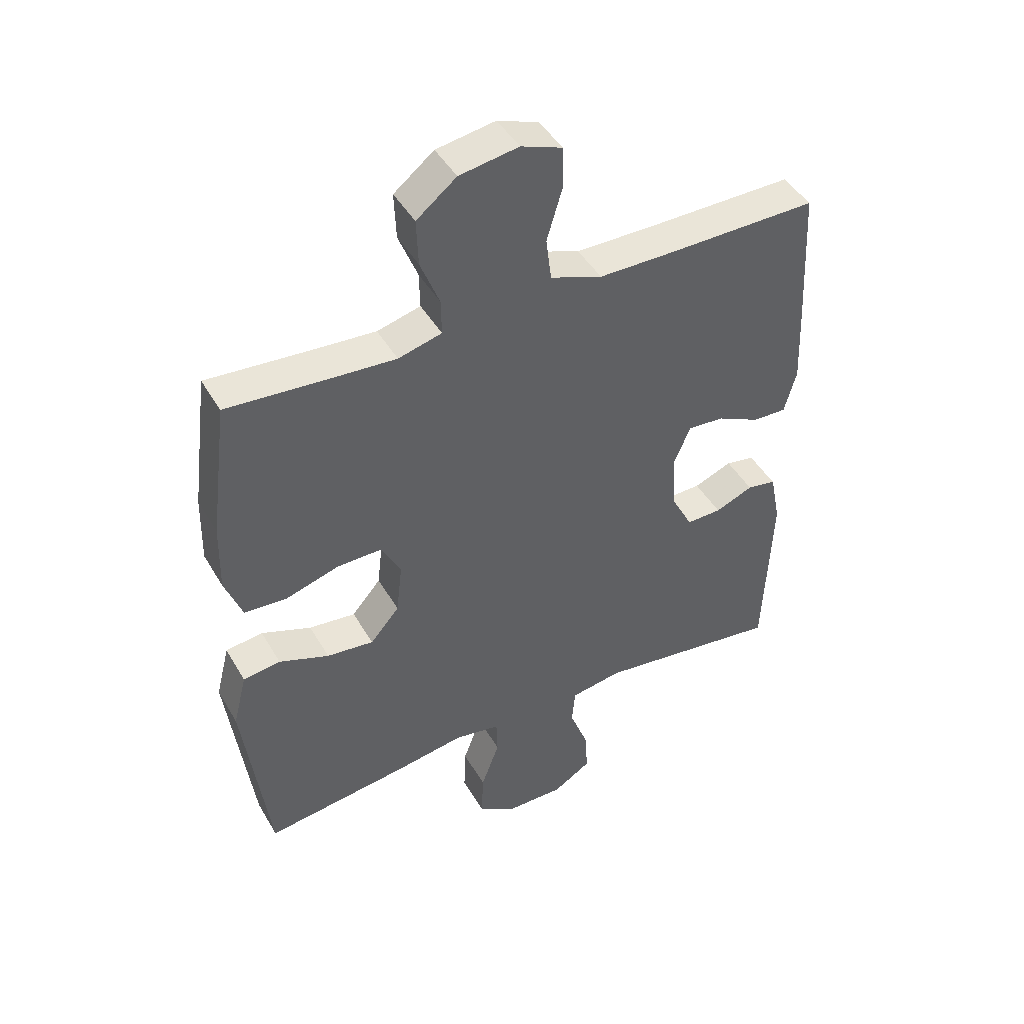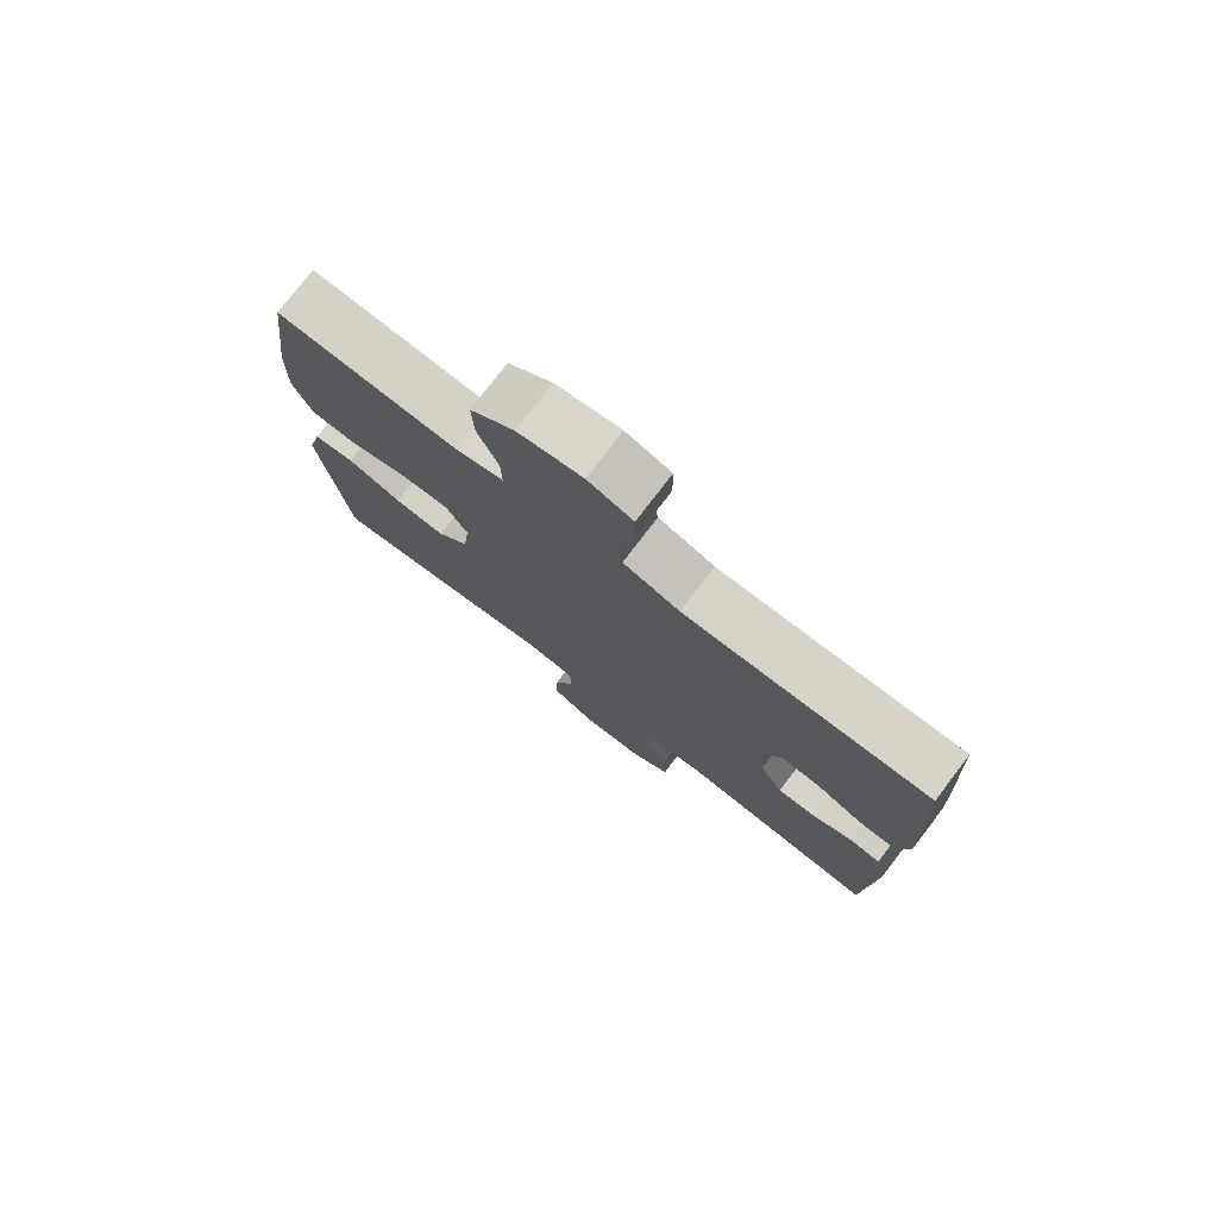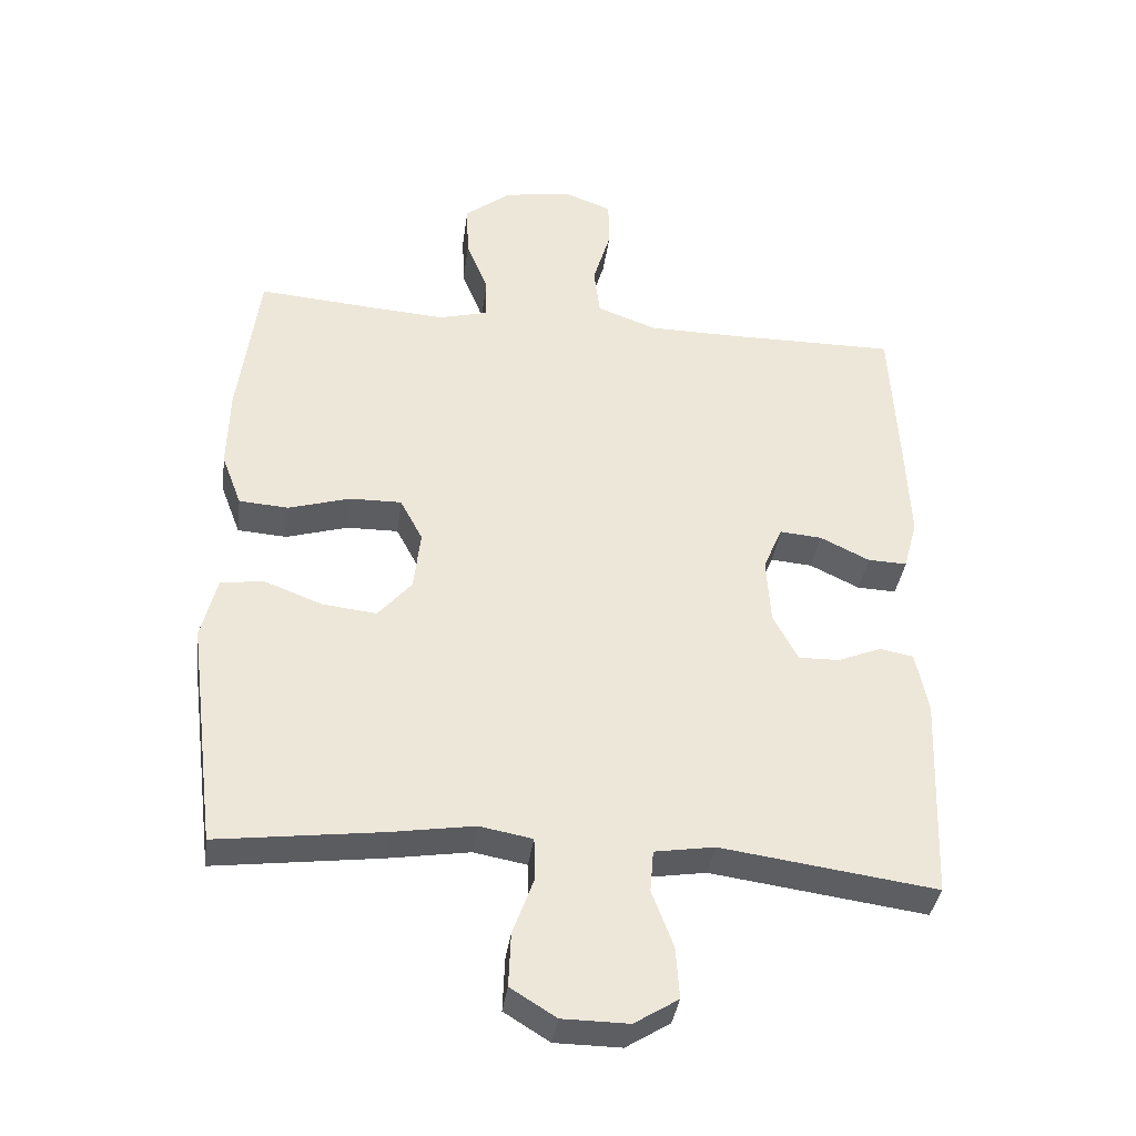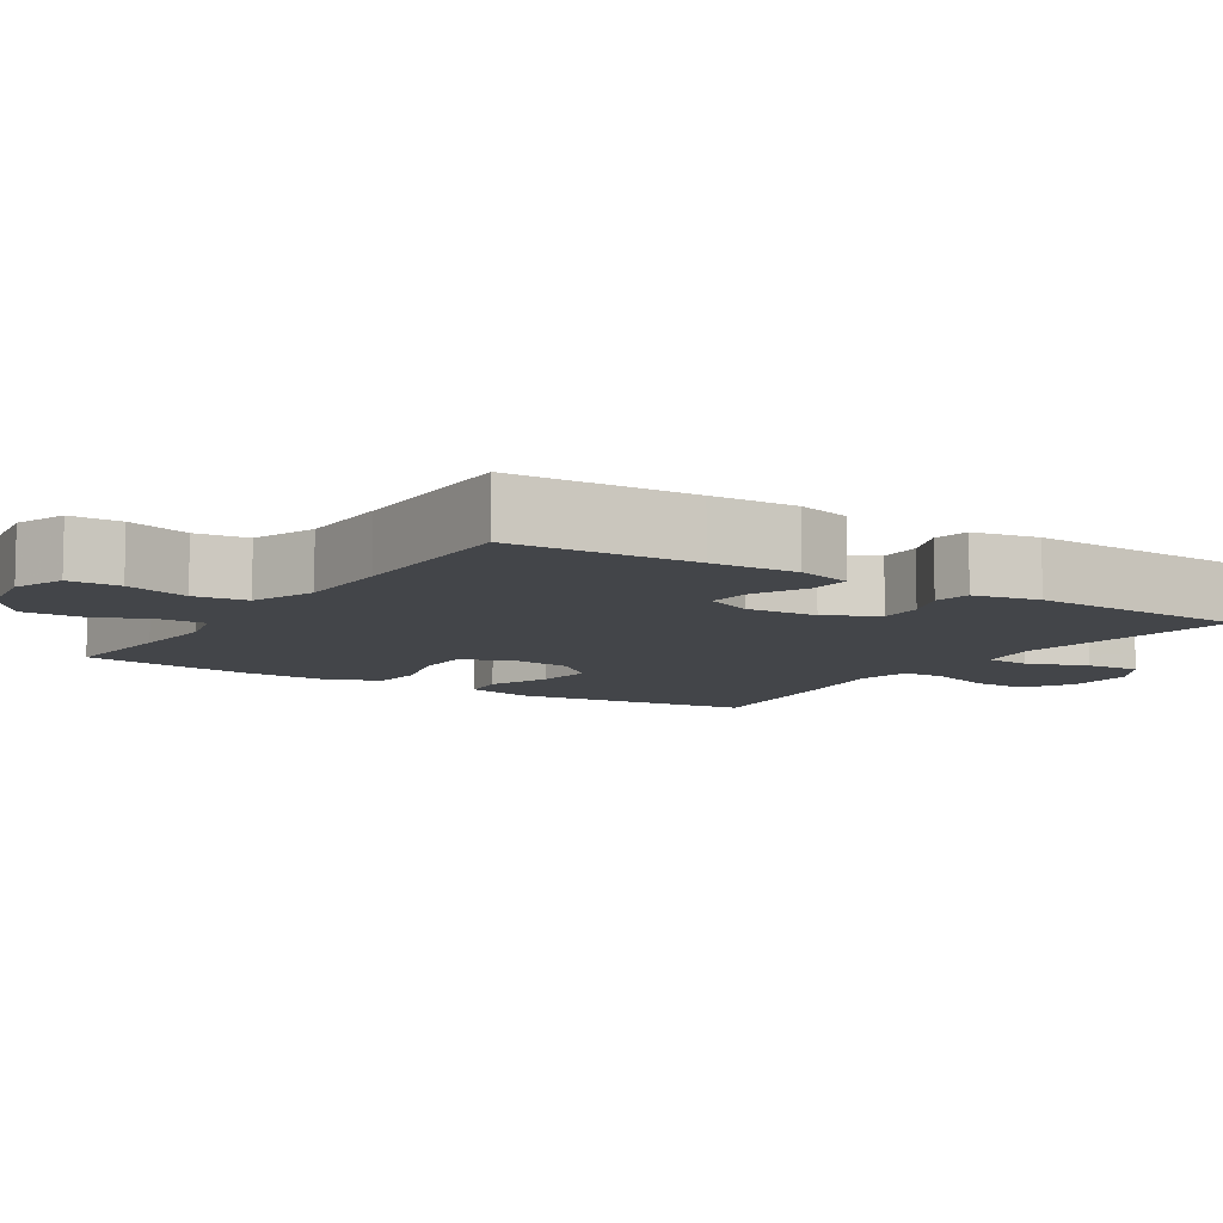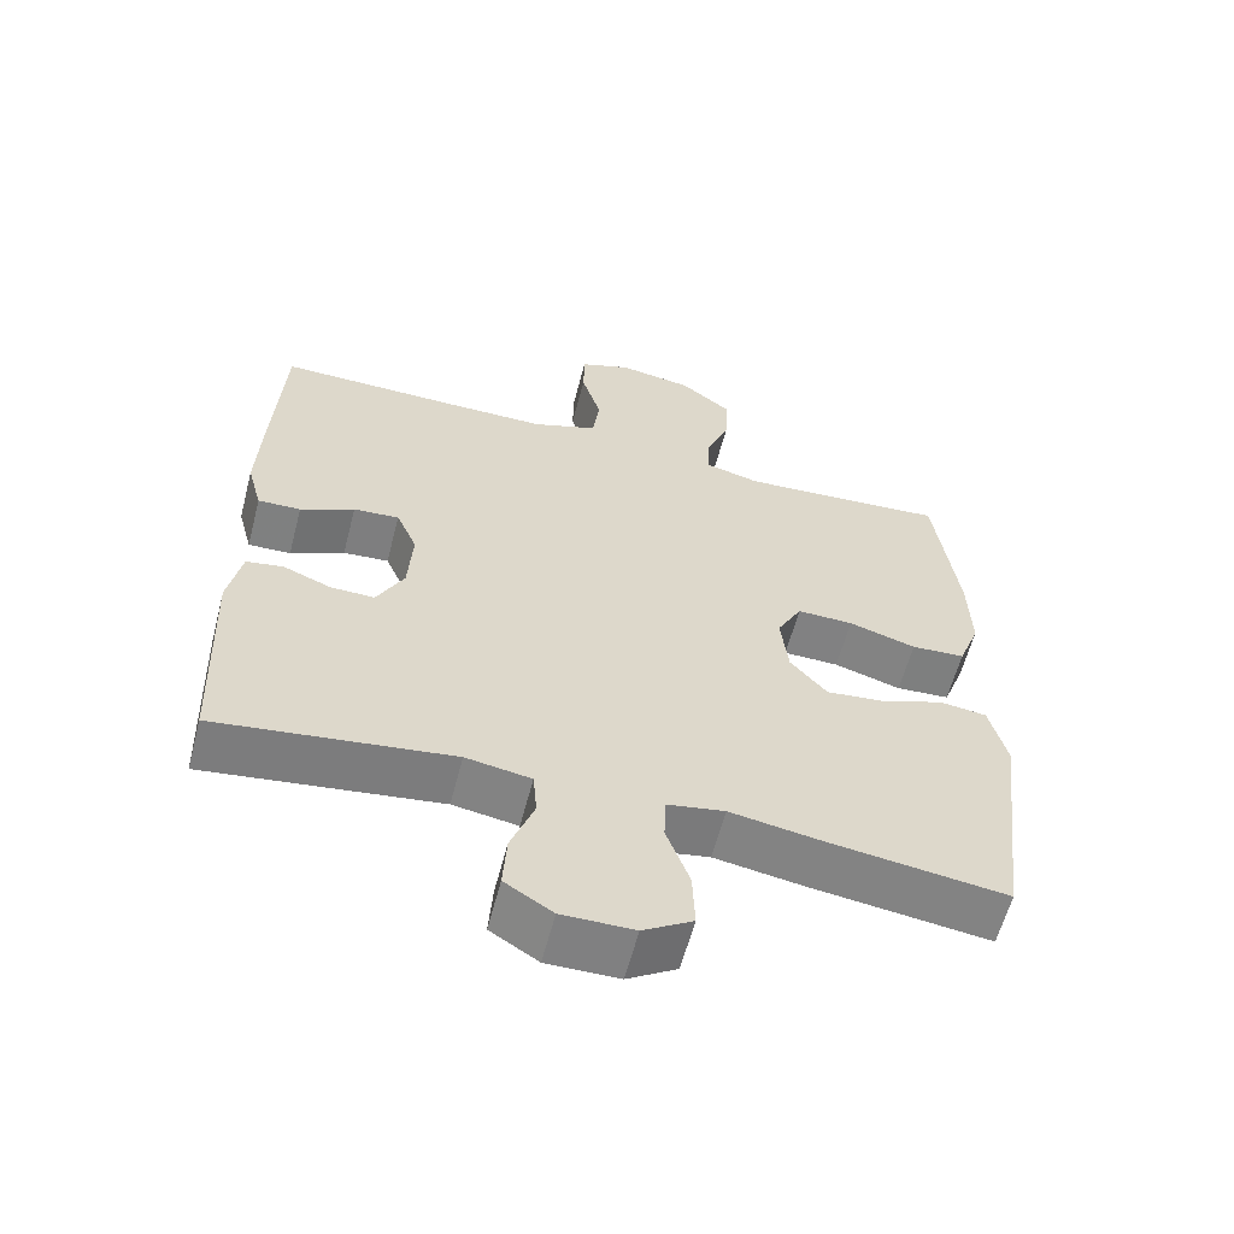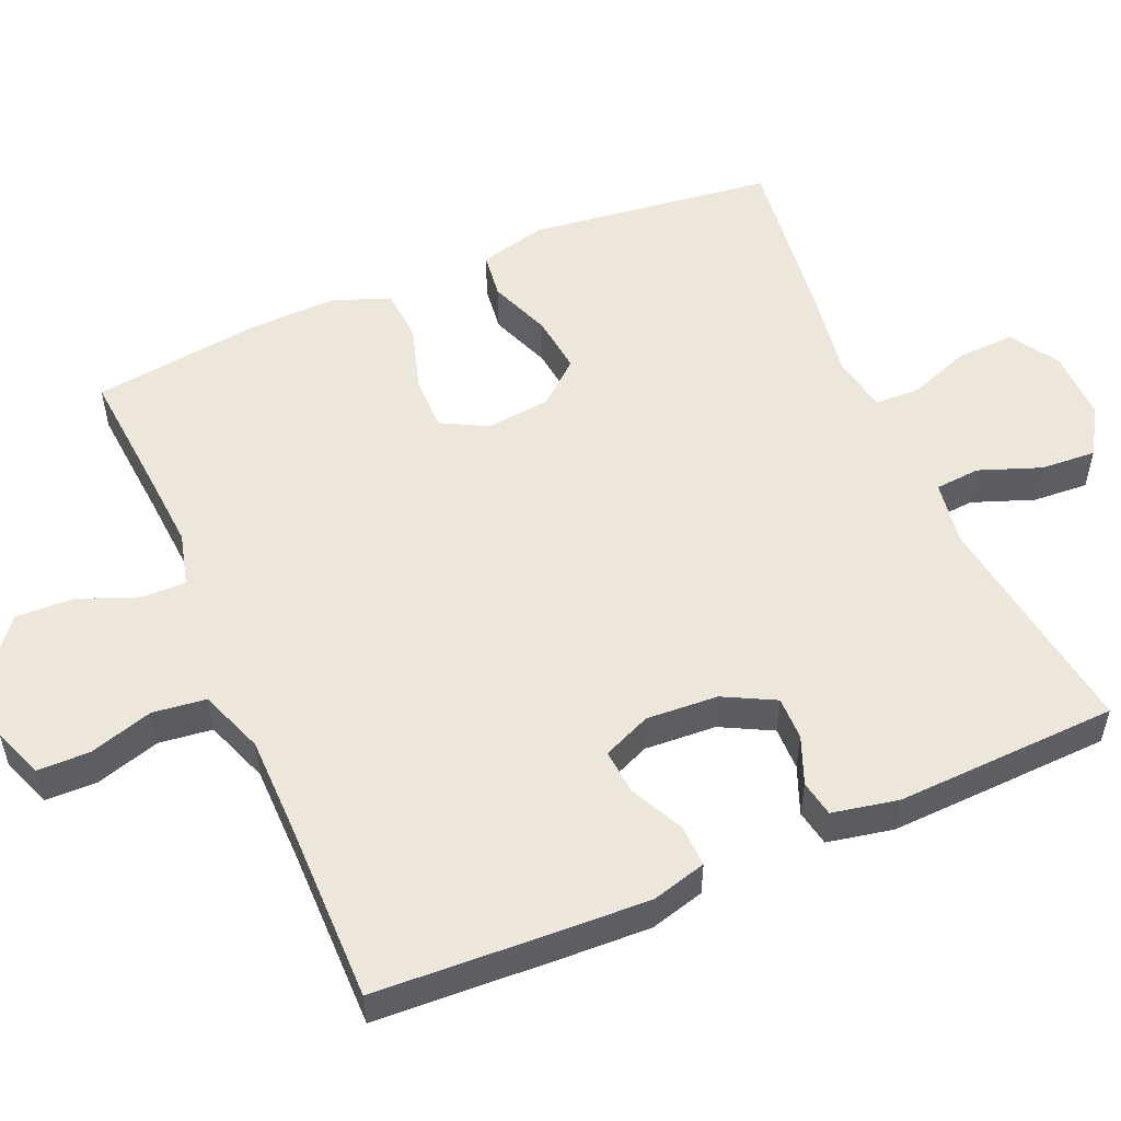
<metadata>
{"format":"obj","ext":"obj","renderer":"f3d","projection":"perspective","resolution":1024,"background":"white","views":[{"elev":45.3,"azim":-28.6,"up":"+Z"},{"elev":77.3,"azim":37.4,"up":"+Z"},{"elev":-37.3,"azim":-7.7,"up":"+Z"},{"elev":-8.6,"azim":57.1,"up":"+Y"},{"elev":-60.3,"azim":165.4,"up":"+Z"},{"elev":53.4,"azim":66.6,"up":"+Y"}]}
</metadata>
<code>
v 0.5 0.07 0.5
v 0.513 0.07 0.252
v 0.518 0.07 0.135
v 0.498 0.07 0.061
v 0.441 0.07 0.063
v 0.369 0.07 0.098
v 0.308 0.07 0.103
v 0.28 0.07 0.038
v 0.286 0.07 -0.059
v 0.322 0.07 -0.128
v 0.381 0.07 -0.127
v 0.445 0.07 -0.101
v 0.494 0.07 -0.11
v 0.512 0.07 -0.199
v 0.5 0.07 -0.5
v 0.187 0.07 -0.457
v 0.1 0.07 -0.471
v 0.095 0.07 -0.532
v 0.126 0.07 -0.615
v 0.131 0.07 -0.69
v 0.067 0.07 -0.73
v -0.029 0.07 -0.729
v -0.095 0.07 -0.688
v -0.092 0.07 -0.61
v -0.061 0.07 -0.525
v -0.063 0.07 -0.464
v -0.14 0.07 -0.45
v -0.259 0.07 -0.469
v -0.5 0.07 -0.5
v -0.542 0.07 -0.168
v -0.519 0.07 -0.076
v -0.456 0.07 -0.068
v -0.372 0.07 -0.1
v -0.293 0.07 -0.109
v -0.244 0.07 -0.052
v -0.234 0.07 0.036
v -0.267 0.07 0.098
v -0.342 0.07 0.097
v -0.432 0.07 0.07
v -0.504 0.07 0.075
v -0.533 0.07 0.152
v -0.53 0.07 0.269
v -0.5 0.07 0.5
v -0.336 0.07 0.487
v -0.221 0.07 0.479
v -0.148 0.07 0.498
v -0.149 0.07 0.558
v -0.181 0.07 0.639
v -0.184 0.07 0.717
v -0.117 0.07 0.77
v -0.018 0.07 0.786
v 0.051 0.07 0.76
v 0.052 0.07 0.69
v 0.026 0.07 0.603
v 0.035 0.07 0.531
v 0.122 0.07 0.499
v 0.253 0.07 0.498
v 0.5 0 0.5
v 0.513 0 0.252
v 0.518 0 0.135
v 0.498 0 0.061
v 0.441 0 0.063
v 0.369 0 0.098
v 0.308 0 0.103
v 0.28 0 0.038
v 0.286 0 -0.059
v 0.322 0 -0.128
v 0.381 0 -0.127
v 0.445 0 -0.101
v 0.494 0 -0.11
v 0.512 0 -0.199
v 0.5 0 -0.5
v 0.187 0 -0.457
v 0.1 0 -0.471
v 0.095 0 -0.532
v 0.126 0 -0.615
v 0.131 0 -0.69
v 0.067 0 -0.73
v -0.029 0 -0.729
v -0.095 0 -0.688
v -0.092 0 -0.61
v -0.061 0 -0.525
v -0.063 0 -0.464
v -0.14 0 -0.45
v -0.259 0 -0.469
v -0.5 0 -0.5
v -0.542 0 -0.168
v -0.519 0 -0.076
v -0.456 0 -0.068
v -0.372 0 -0.1
v -0.293 0 -0.109
v -0.244 0 -0.052
v -0.234 0 0.036
v -0.267 0 0.098
v -0.342 0 0.097
v -0.432 0 0.07
v -0.504 0 0.075
v -0.533 0 0.152
v -0.53 0 0.269
v -0.5 0 0.5
v -0.336 0 0.487
v -0.221 0 0.479
v -0.148 0 0.498
v -0.149 0 0.558
v -0.181 0 0.639
v -0.184 0 0.717
v -0.117 0 0.77
v -0.018 0 0.786
v 0.051 0 0.76
v 0.052 0 0.69
v 0.026 0 0.603
v 0.035 0 0.531
v 0.122 0 0.499
v 0.253 0 0.498
f 51 52 53 54
f 51 54 55
f 50 51 55
f 47 48 49 50
f 46 47 50 55
f 45 46 55 56
f 41 42 43 44
f 41 44 45
f 38 39 40 41
f 37 38 41 45
f 36 37 45 56
f 30 31 32 33
f 30 33 34
f 27 28 29 30
f 26 27 30 34
f 22 23 24 25
f 22 25 26
f 21 22 26
f 18 19 20 21
f 17 18 21 26
f 16 17 26 34
f 11 12 13 14
f 10 11 14 15
f 9 10 15 16
f 3 4 5 6
f 3 6 7
f 57 1 2 3
f 57 3 7
f 35 36 56 57
f 35 57 7 8
f 16 34 35
f 8 9 16 35
f 111 110 109 108
f 112 111 108
f 112 108 107
f 107 106 105 104
f 112 107 104 103
f 113 112 103 102
f 101 100 99 98
f 102 101 98
f 98 97 96 95
f 102 98 95 94
f 113 102 94 93
f 90 89 88 87
f 91 90 87
f 87 86 85 84
f 91 87 84 83
f 82 81 80 79
f 83 82 79
f 83 79 78
f 78 77 76 75
f 83 78 75 74
f 91 83 74 73
f 71 70 69 68
f 72 71 68 67
f 73 72 67 66
f 63 62 61 60
f 64 63 60
f 60 59 58 114
f 64 60 114
f 114 113 93 92
f 65 64 114 92
f 92 91 73
f 92 73 66 65
f 1 58 59 2
f 2 59 60 3
f 3 60 61 4
f 4 61 62 5
f 5 62 63 6
f 6 63 64 7
f 7 64 65 8
f 8 65 66 9
f 9 66 67 10
f 10 67 68 11
f 11 68 69 12
f 12 69 70 13
f 13 70 71 14
f 14 71 72 15
f 15 72 73 16
f 16 73 74 17
f 17 74 75 18
f 18 75 76 19
f 19 76 77 20
f 20 77 78 21
f 21 78 79 22
f 22 79 80 23
f 23 80 81 24
f 24 81 82 25
f 25 82 83 26
f 26 83 84 27
f 27 84 85 28
f 28 85 86 29
f 29 86 87 30
f 30 87 88 31
f 31 88 89 32
f 32 89 90 33
f 33 90 91 34
f 34 91 92 35
f 35 92 93 36
f 36 93 94 37
f 37 94 95 38
f 38 95 96 39
f 39 96 97 40
f 40 97 98 41
f 41 98 99 42
f 42 99 100 43
f 43 100 101 44
f 44 101 102 45
f 45 102 103 46
f 46 103 104 47
f 47 104 105 48
f 48 105 106 49
f 49 106 107 50
f 50 107 108 51
f 51 108 109 52
f 52 109 110 53
f 53 110 111 54
f 54 111 112 55
f 55 112 113 56
f 56 113 114 57
f 57 114 58 1

</code>
